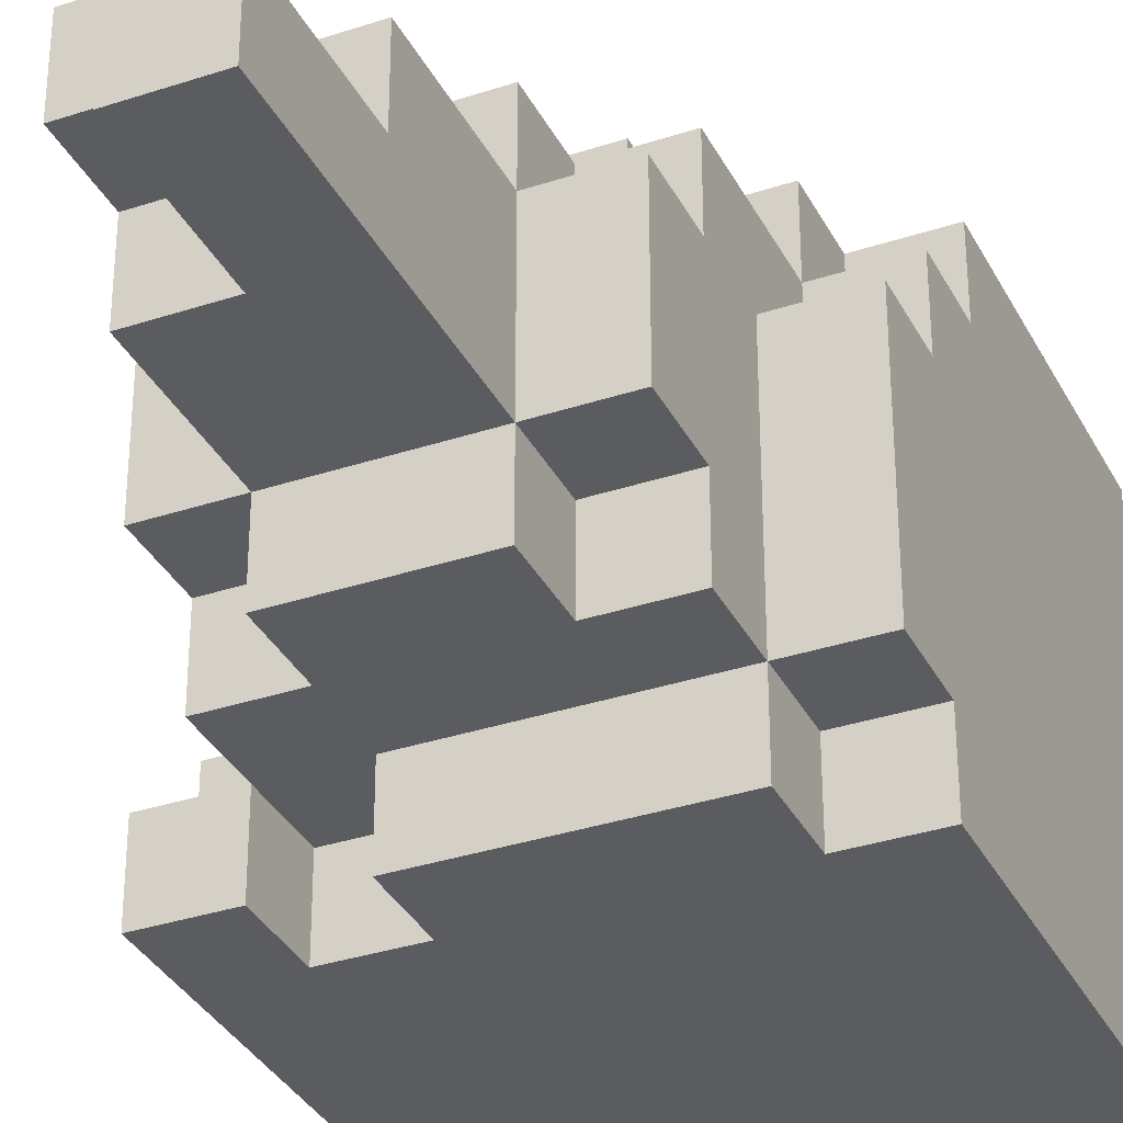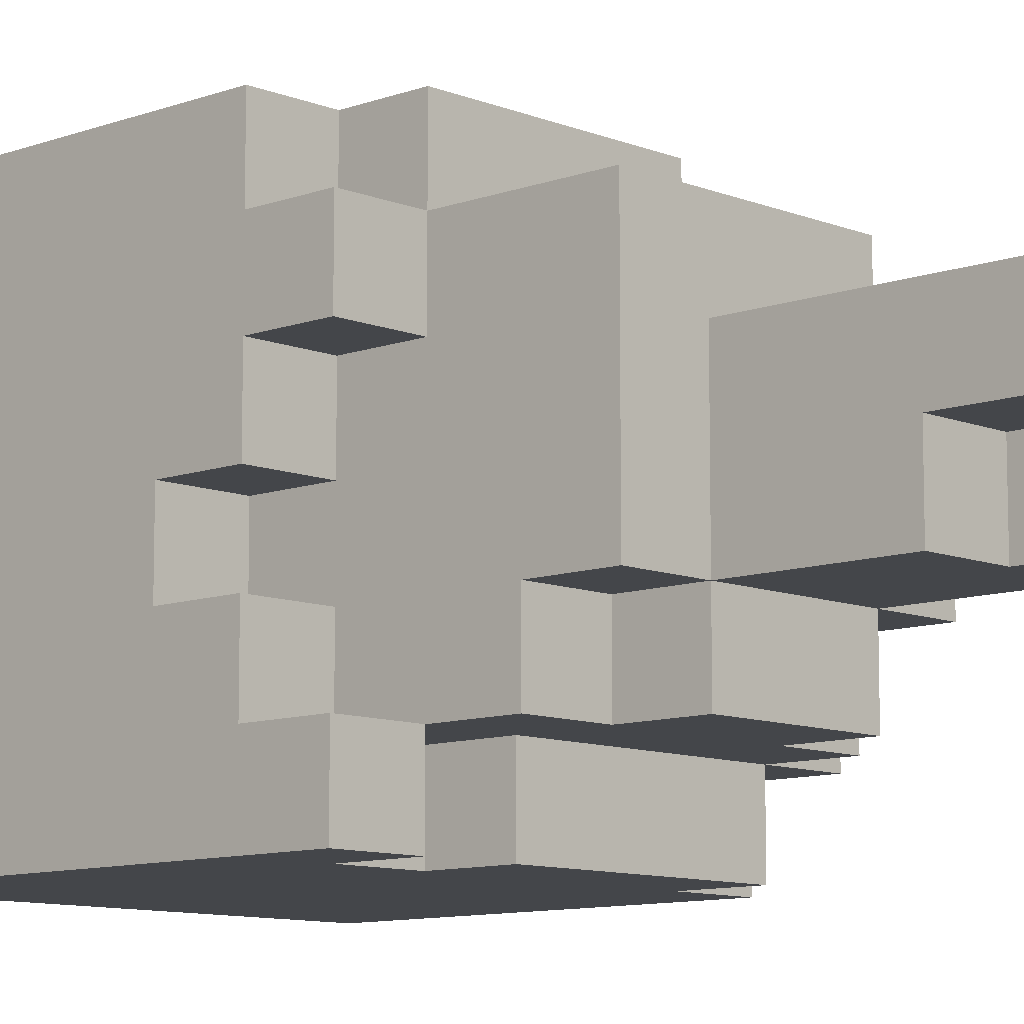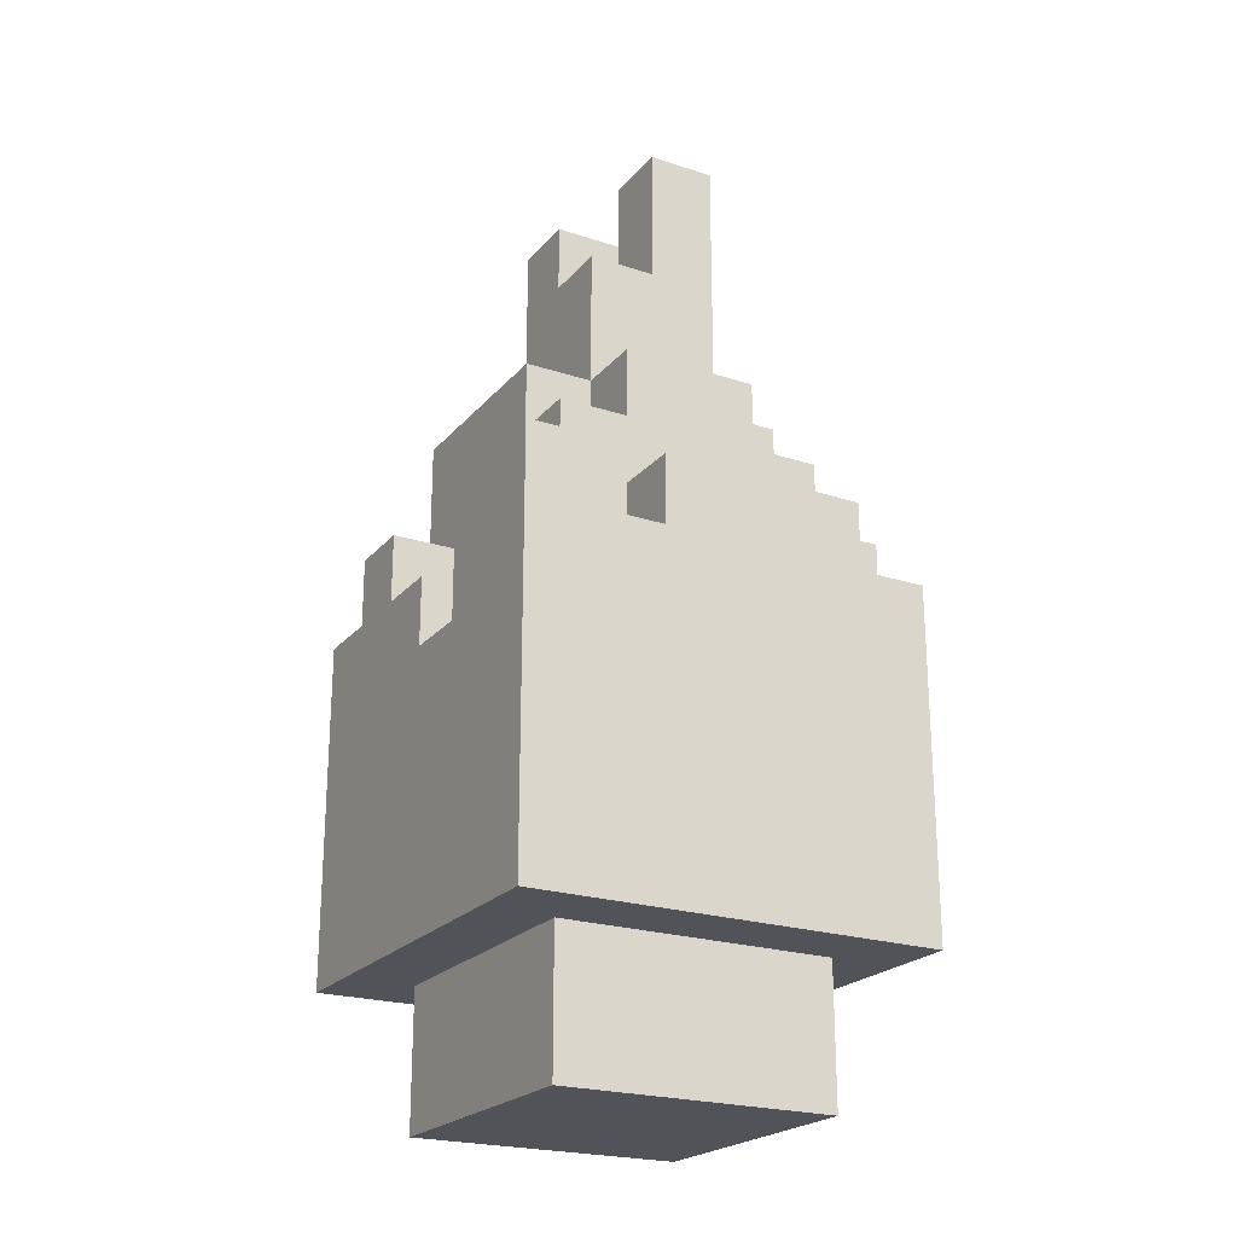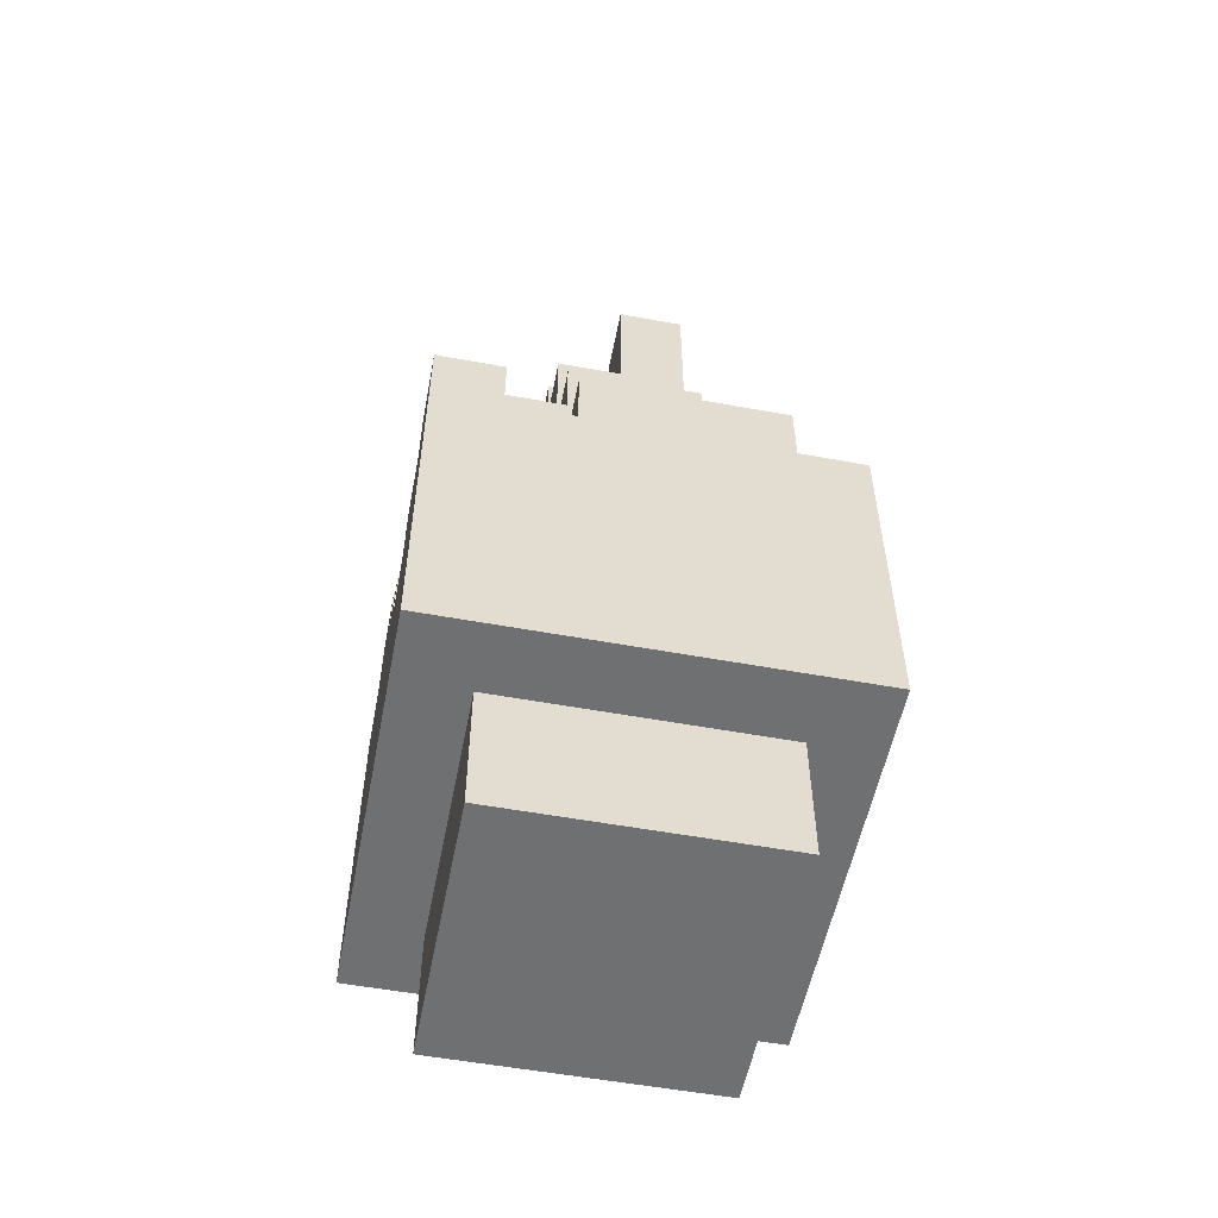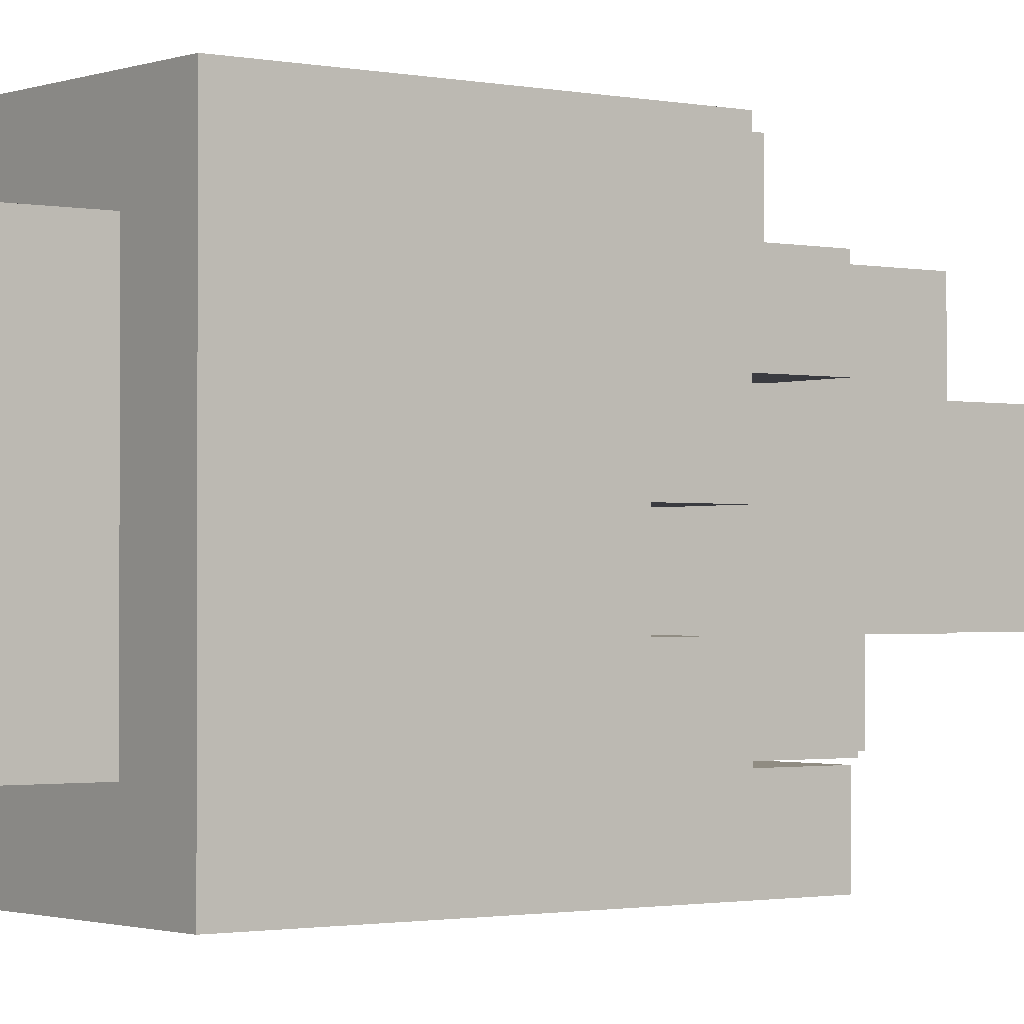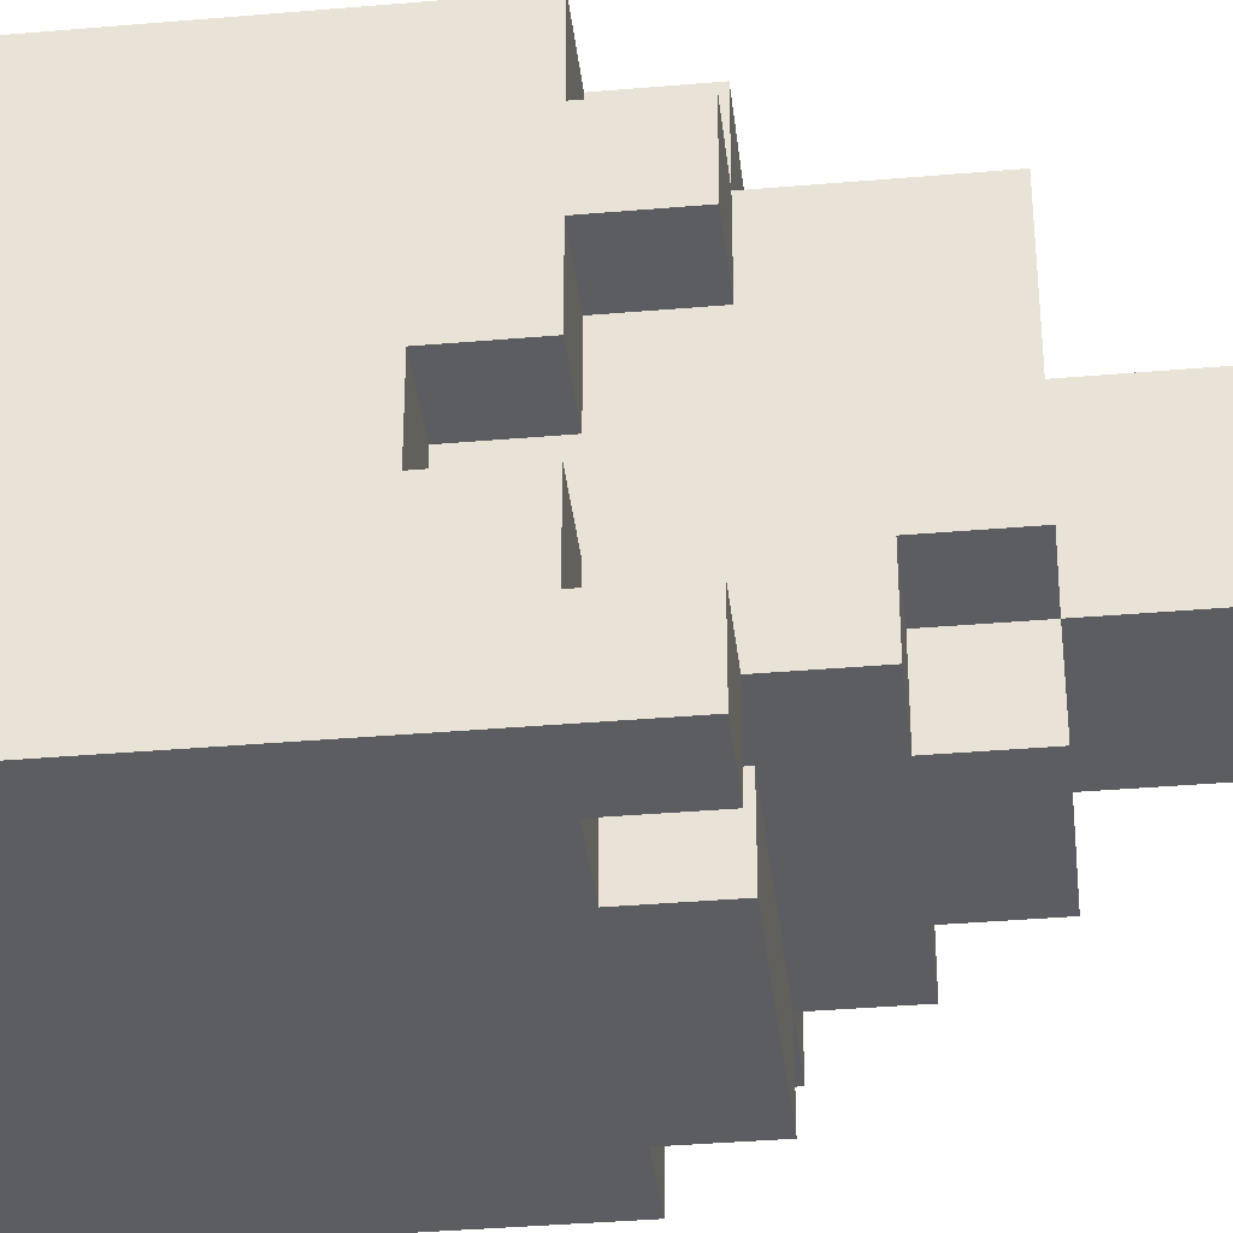
<metadata>
{"format":"obj","ext":"obj","renderer":"f3d","projection":"perspective","resolution":1024,"background":"white","views":[{"elev":-34.1,"azim":-155.9,"up":"+Z"},{"elev":-9.8,"azim":133.6,"up":"+Z"},{"elev":-22.6,"azim":150.7,"up":"+Y"},{"elev":-54.8,"azim":169.0,"up":"+Y"},{"elev":-1.4,"azim":52.5,"up":"+Z"},{"elev":-36.5,"azim":96.4,"up":"+Z"}]}
</metadata>
<code>
g MaleFireBoi
v -3 15 -2
v -3 15 -8
v -3 16 -4
v -3 16 -5
v -3 16 -6
v -3 16 -7
v -3 17 -4
v -3 17 -5
v -3 17 -6
v -3 17 -7
v -3 18 -3
v -3 18 -4
v -3 19 -2
v -3 19 -3
v -3 19 -4
v -3 19 -6
v -3 19 -7
v -3 20 -3
v -3 20 -4
v -3 20 -6
v -3 20 -7
v -3 20 -8
v -3 21 -4
v -3 21 -7
v -2 13 -3
v -2 13 -7
v -2 15 -3
v -2 15 -7
v -2 19 -2
v -2 19 -3
v -2 20 -2
v -2 20 -3
v -2 20 -4
v -2 20 -7
v -2 20 -8
v -2 21 -4
v -2 21 -6
v -2 21 -7
v -2 21 -8
v -2 22 -3
v -2 22 -4
v -2 22 -5
v -2 22 -6
v -2 22 -7
v -2 23 -4
v -2 23 -5
v -2 23 -6
v -1 20 -2
v -1 20 -3
v -1 21 -2
v -1 21 -3
v -1 22 -3
v -1 22 -4
v -1 22 -6
v -1 22 -7
v -1 23 -3
v -1 23 -4
v -1 23 -5
v -1 23 -6
v -1 23 -7
v -1 25 -4
v -1 25 -5
v -1 25 -6
v -1 27 -5
v -1 27 -6
v 0 25 -4
v 0 25 -5
v 0 26 -4
v 0 26 -5
v 2 20 -7
v 2 20 -8
v 2 21 -7
v 2 21 -8
v 0 25 -5
v 0 25 -6
v 0 26 -5
v 0 27 -5
v 0 27 -6
v 1 20 -7
v 1 20 -8
v 1 21 -7
v 1 21 -8
v 1 22 -6
v 1 22 -7
v 1 23 -4
v 1 23 -6
v 1 23 -7
v 1 24 -4
v 1 24 -5
v 1 25 -5
v 1 25 -6
v 1 26 -4
v 1 26 -5
v 2 13 -3
v 2 13 -7
v 2 15 -3
v 2 15 -7
v 2 19 -5
v 2 19 -6
v 2 20 -2
v 2 20 -3
v 2 20 -4
v 2 20 -5
v 2 20 -6
v 2 20 -7
v 2 21 -2
v 2 21 -3
v 2 21 -4
v 2 21 -6
v 2 21 -7
v 2 22 -3
v 2 22 -4
v 2 22 -6
v 2 22 -7
v 2 23 -3
v 2 23 -4
v 2 23 -6
v 3 15 -2
v 3 15 -8
v 3 16 -6
v 3 16 -7
v 3 17 -4
v 3 17 -5
v 3 17 -6
v 3 17 -7
v 3 18 -4
v 3 18 -5
v 3 19 -5
v 3 19 -6
v 3 19 -7
v 3 20 -2
v 3 20 -3
v 3 20 -4
v 3 20 -5
v 3 20 -6
v 3 20 -7
v 3 21 -3
v 3 21 -4
v 3 21 -7
v 3 21 -8
v -3 15 -2
v -3 19 -2
v -2 18 -2
v -2 19 -2
v -2 20 -2
v -1 16 -2
v -1 17 -2
v -1 18 -2
v -1 19 -2
v -1 20 -2
v -1 21 -2
v 1 16 -2
v 1 17 -2
v 1 18 -2
v 1 19 -2
v 2 18 -2
v 2 19 -2
v 2 20 -2
v 2 21 -2
v 3 15 -2
v 3 20 -2
v -3 19 -3
v -3 20 -3
v -2 13 -3
v -2 15 -3
v -2 19 -3
v -2 20 -3
v -2 22 -3
v -1 20 -3
v -1 21 -3
v -1 22 -3
v -1 23 -3
v 1 22 -3
v 1 23 -3
v 2 13 -3
v 2 15 -3
v 2 20 -3
v 2 21 -3
v 2 22 -3
v 2 23 -3
v 3 20 -3
v 3 21 -3
v -3 20 -4
v -3 21 -4
v -2 20 -4
v -2 21 -4
v -2 22 -4
v -2 23 -4
v -1 22 -4
v -1 23 -4
v -1 25 -4
v 0 24 -4
v 0 25 -4
v 0 26 -4
v 1 23 -4
v 1 24 -4
v 1 26 -4
v -1 25 -5
v -1 27 -5
v 0 25 -5
v 0 26 -5
v 0 27 -5
v 2 19 -6
v 2 20 -6
v 3 19 -6
v 3 20 -6
v 2 20 -7
v 2 21 -7
v 3 20 -7
v 3 21 -7
v 2 20 -4
v 2 21 -4
v 3 20 -4
v 3 21 -4
v 0 25 -5
v 0 26 -5
v 1 25 -5
v 1 26 -5
v 2 19 -5
v 2 20 -5
v 3 19 -5
v 3 20 -5
v -2 22 -6
v -2 23 -6
v -1 22 -6
v -1 23 -6
v -1 25 -6
v -1 27 -6
v 0 25 -6
v 0 27 -6
v 1 22 -6
v 1 23 -6
v 1 25 -6
v 2 22 -6
v 2 23 -6
v -3 20 -7
v -3 21 -7
v -2 13 -7
v -2 15 -7
v -2 20 -7
v -2 21 -7
v -2 22 -7
v -1 21 -7
v -1 22 -7
v -1 23 -7
v 1 20 -7
v 1 21 -7
v 1 22 -7
v 1 23 -7
v 2 13 -7
v 2 15 -7
v 2 20 -7
v 2 21 -7
v 2 22 -7
v -3 15 -8
v -3 20 -8
v -2 16 -8
v -2 17 -8
v -2 20 -8
v -2 21 -8
v -1 16 -8
v -1 17 -8
v 0 19 -8
v 0 20 -8
v 1 16 -8
v 1 17 -8
v 1 19 -8
v 1 20 -8
v 1 21 -8
v 2 16 -8
v 2 17 -8
v 2 20 -8
v 2 21 -8
v 3 15 -8
v 3 21 -8
v -2 13 -3
v 2 13 -3
v -2 13 -7
v 2 13 -7
v -3 15 -2
v 3 15 -2
v -2 15 -3
v 2 15 -3
v -2 15 -7
v 2 15 -7
v -3 15 -8
v 3 15 -8
v -3 19 -2
v -2 19 -2
v -3 19 -3
v -2 19 -3
v 2 19 -5
v 3 19 -5
v 2 19 -6
v 3 19 -6
v -2 20 -2
v -1 20 -2
v 2 20 -2
v 3 20 -2
v -3 20 -3
v -2 20 -3
v -1 20 -3
v 2 20 -3
v 3 20 -3
v -3 20 -4
v -2 20 -4
v 2 20 -4
v 3 20 -4
v 2 20 -5
v 3 20 -5
v 2 20 -6
v 3 20 -6
v -3 20 -7
v -2 20 -7
v 1 20 -7
v 2 20 -7
v 3 20 -7
v -3 20 -8
v -2 20 -8
v 1 20 -8
v 2 20 -8
v -1 21 -2
v 2 21 -2
v -1 21 -3
v 2 21 -3
v 3 21 -3
v -3 21 -4
v -2 21 -4
v 2 21 -4
v 3 21 -4
v -2 21 -6
v -3 21 -7
v -2 21 -7
v -1 21 -7
v 1 21 -7
v 2 21 -7
v 3 21 -7
v -2 21 -8
v 1 21 -8
v 2 21 -8
v 3 21 -8
v -2 22 -3
v -1 22 -3
v -2 22 -4
v -1 22 -4
v -2 22 -6
v -1 22 -6
v 1 22 -6
v 2 22 -6
v -2 22 -7
v -1 22 -7
v 1 22 -7
v 2 22 -7
v -1 23 -3
v 1 23 -3
v 2 23 -3
v -2 23 -4
v -1 23 -4
v 1 23 -4
v 2 23 -4
v -2 23 -5
v -1 23 -5
v -2 23 -6
v -1 23 -6
v 1 23 -6
v 2 23 -6
v -1 23 -7
v 1 23 -7
v -1 25 -4
v 0 25 -4
v -1 25 -5
v 0 25 -5
v 1 25 -5
v 0 25 -6
v 1 25 -6
v 0 26 -4
v 1 26 -4
v 0 26 -5
v 1 26 -5
v -1 27 -5
v 0 27 -5
v -1 27 -6
v 0 27 -6
f 3 2 1
f 4 2 3
f 5 2 4
f 6 2 5
f 7 3 1
f 7 4 3
f 8 5 4
f 8 4 7
f 9 6 5
f 9 5 8
f 10 2 6
f 10 6 9
f 11 9 8
f 11 8 7
f 11 10 9
f 11 7 1
f 12 10 11
f 13 11 1
f 14 12 11
f 14 11 13
f 15 10 12
f 15 12 14
f 16 10 15
f 17 2 10
f 17 10 16
f 18 16 15
f 18 15 14
f 19 16 18
f 20 17 16
f 20 16 19
f 21 2 17
f 21 17 20
f 22 2 21
f 23 20 19
f 23 21 20
f 24 21 23
f 27 26 25
f 28 26 27
f 31 30 29
f 32 30 31
f 36 33 32
f 38 35 34
f 39 35 38
f 40 37 36
f 40 36 32
f 41 37 40
f 42 37 41
f 43 38 37
f 43 37 42
f 44 38 43
f 45 42 41
f 46 43 42
f 46 42 45
f 47 43 46
f 50 49 48
f 51 49 50
f 56 53 52
f 57 53 56
f 59 55 54
f 60 55 59
f 61 58 57
f 61 59 58
f 62 59 61
f 63 59 62
f 64 63 62
f 65 63 64
f 68 67 66
f 69 67 68
f 72 71 70
f 73 71 72
f 74 75 76
f 76 75 77
f 77 75 78
f 79 80 81
f 81 80 82
f 83 84 86
f 86 84 87
f 85 86 88
f 88 86 89
f 88 89 90
f 89 86 90
f 90 86 91
f 88 90 92
f 92 90 93
f 94 95 96
f 96 95 97
f 98 99 103
f 103 99 104
f 100 101 106
f 106 101 107
f 104 105 108
f 102 103 108
f 103 104 108
f 108 105 109
f 109 105 110
f 107 108 111
f 108 109 111
f 111 109 112
f 109 110 113
f 112 109 113
f 113 110 114
f 111 112 115
f 112 113 116
f 115 112 116
f 116 113 117
f 118 119 120
f 120 119 121
f 118 120 122
f 122 120 123
f 120 121 124
f 123 120 124
f 121 119 125
f 124 121 125
f 122 123 126
f 118 122 126
f 123 124 127
f 126 123 127
f 124 125 127
f 126 127 128
f 127 125 128
f 128 125 129
f 125 119 130
f 129 125 130
f 118 126 131
f 126 128 131
f 131 128 132
f 132 128 133
f 133 128 134
f 129 130 135
f 130 119 136
f 135 130 136
f 132 133 137
f 137 133 138
f 136 119 139
f 139 119 140
f 143 142 141
f 144 142 143
f 146 143 141
f 147 143 146
f 148 144 143
f 148 143 147
f 149 145 144
f 149 144 148
f 150 145 149
f 152 147 146
f 152 146 141
f 153 148 147
f 153 147 152
f 153 151 150
f 153 149 148
f 153 150 149
f 154 151 153
f 155 151 154
f 156 153 152
f 156 154 153
f 156 155 154
f 157 151 155
f 157 155 156
f 158 151 157
f 159 151 158
f 160 152 141
f 160 156 152
f 160 158 157
f 160 157 156
f 161 158 160
f 166 163 162
f 167 163 166
f 169 168 167
f 170 168 169
f 171 168 170
f 173 172 171
f 173 171 170
f 174 172 173
f 175 165 164
f 176 165 175
f 178 173 170
f 179 174 173
f 179 173 178
f 180 174 179
f 181 178 177
f 182 178 181
f 185 184 183
f 186 184 185
f 189 188 187
f 190 188 189
f 192 191 190
f 193 191 192
f 195 192 190
f 196 194 193
f 196 192 195
f 196 193 192
f 197 194 196
f 200 199 198
f 201 199 200
f 202 199 201
f 205 204 203
f 206 204 205
f 209 208 207
f 210 208 209
f 211 212 213
f 213 212 214
f 215 216 217
f 217 216 218
f 219 220 221
f 221 220 222
f 223 224 225
f 225 224 226
f 227 228 229
f 226 227 229
f 229 228 230
f 226 229 232
f 232 229 233
f 231 232 234
f 234 232 235
f 236 237 240
f 240 237 241
f 241 242 243
f 243 242 244
f 243 244 247
f 244 245 247
f 247 245 248
f 248 245 249
f 238 239 250
f 250 239 251
f 246 247 252
f 247 248 253
f 252 247 253
f 253 248 254
f 255 256 257
f 257 256 258
f 258 256 259
f 255 257 261
f 257 258 261
f 259 260 262
f 261 258 262
f 258 259 262
f 261 262 263
f 262 260 263
f 263 260 264
f 255 261 265
f 261 263 265
f 265 263 266
f 263 264 267
f 266 263 267
f 264 260 268
f 267 264 268
f 268 260 269
f 265 266 270
f 255 265 270
f 266 267 271
f 270 266 271
f 267 268 271
f 271 268 272
f 255 270 274
f 272 273 274
f 271 272 274
f 270 271 274
f 274 273 275
f 278 277 276
f 279 277 278
f 282 281 280
f 283 281 282
f 284 282 280
f 285 281 283
f 286 284 280
f 286 285 284
f 287 281 285
f 287 285 286
f 288 289 290
f 290 289 291
f 292 293 294
f 294 293 295
f 296 297 301
f 301 297 302
f 298 299 303
f 303 299 304
f 300 301 305
f 305 301 306
f 307 308 309
f 309 308 310
f 311 312 316
f 316 312 317
f 313 314 318
f 318 314 319
f 315 316 320
f 320 316 321
f 322 323 324
f 324 323 325
f 325 326 329
f 329 326 330
f 327 328 331
f 327 331 332
f 332 331 333
f 333 334 338
f 334 335 338
f 338 335 339
f 336 337 340
f 340 337 341
f 342 343 344
f 344 343 345
f 346 347 350
f 350 347 351
f 348 349 352
f 352 349 353
f 354 355 358
f 355 356 359
f 358 355 359
f 359 356 360
f 357 358 361
f 361 358 362
f 361 362 363
f 363 362 364
f 359 360 365
f 365 360 366
f 364 365 367
f 367 365 368
f 369 370 371
f 371 370 372
f 372 373 374
f 374 373 375
f 376 377 378
f 378 377 379
f 380 381 382
f 382 381 383

</code>
